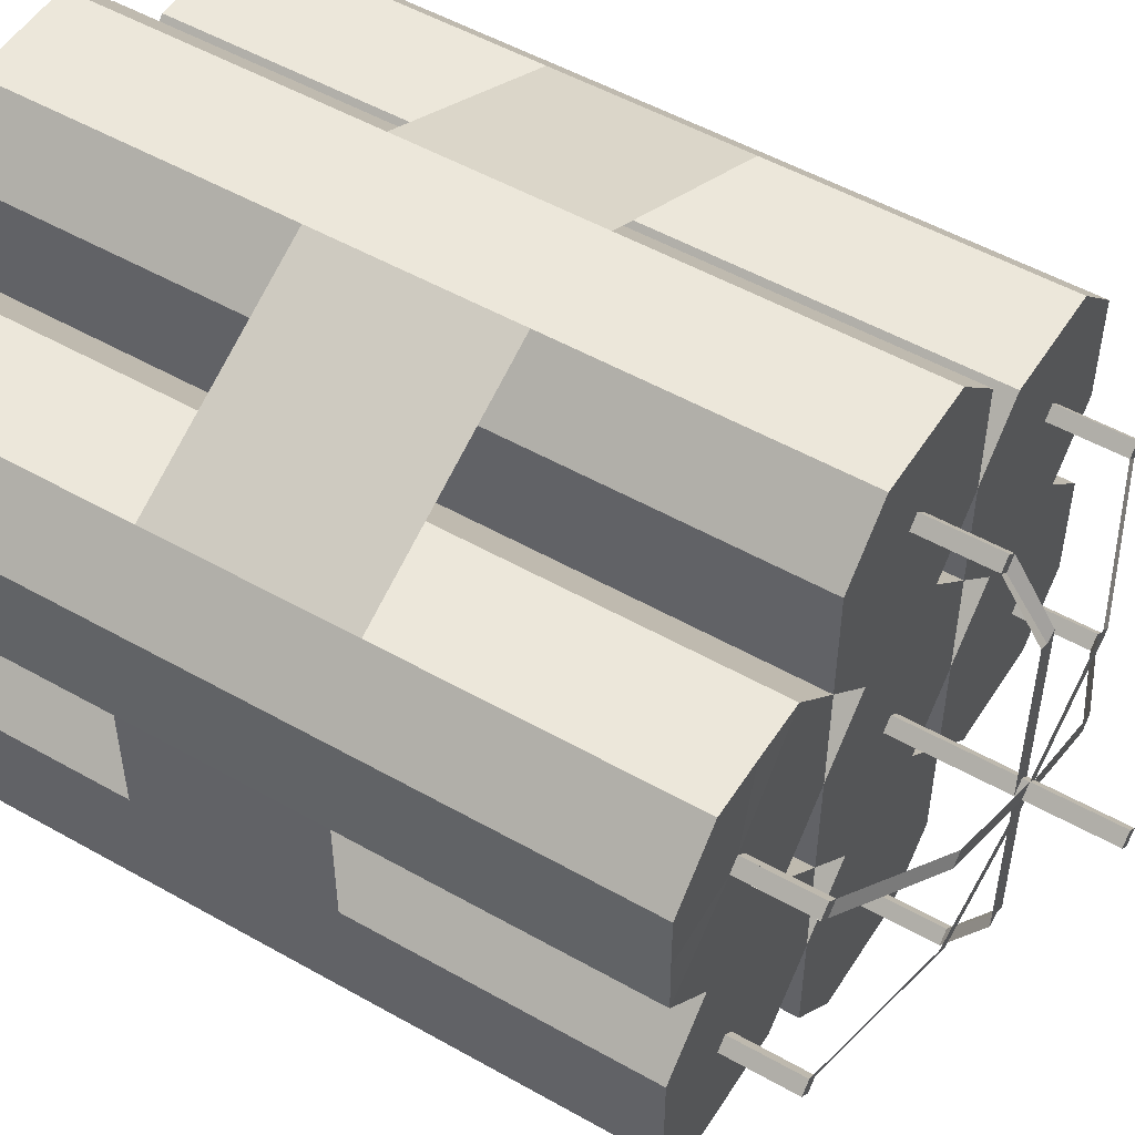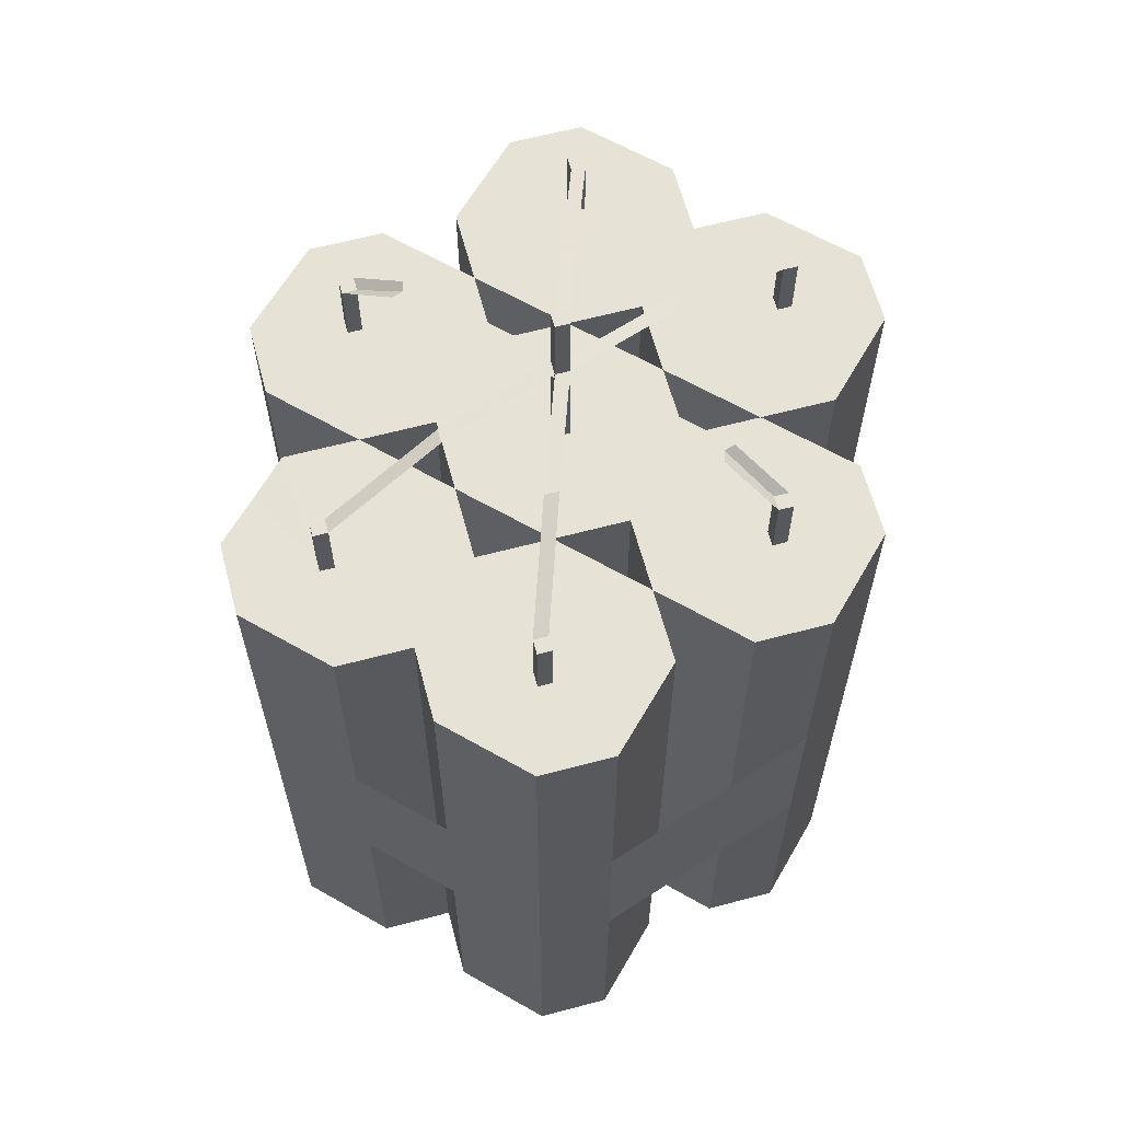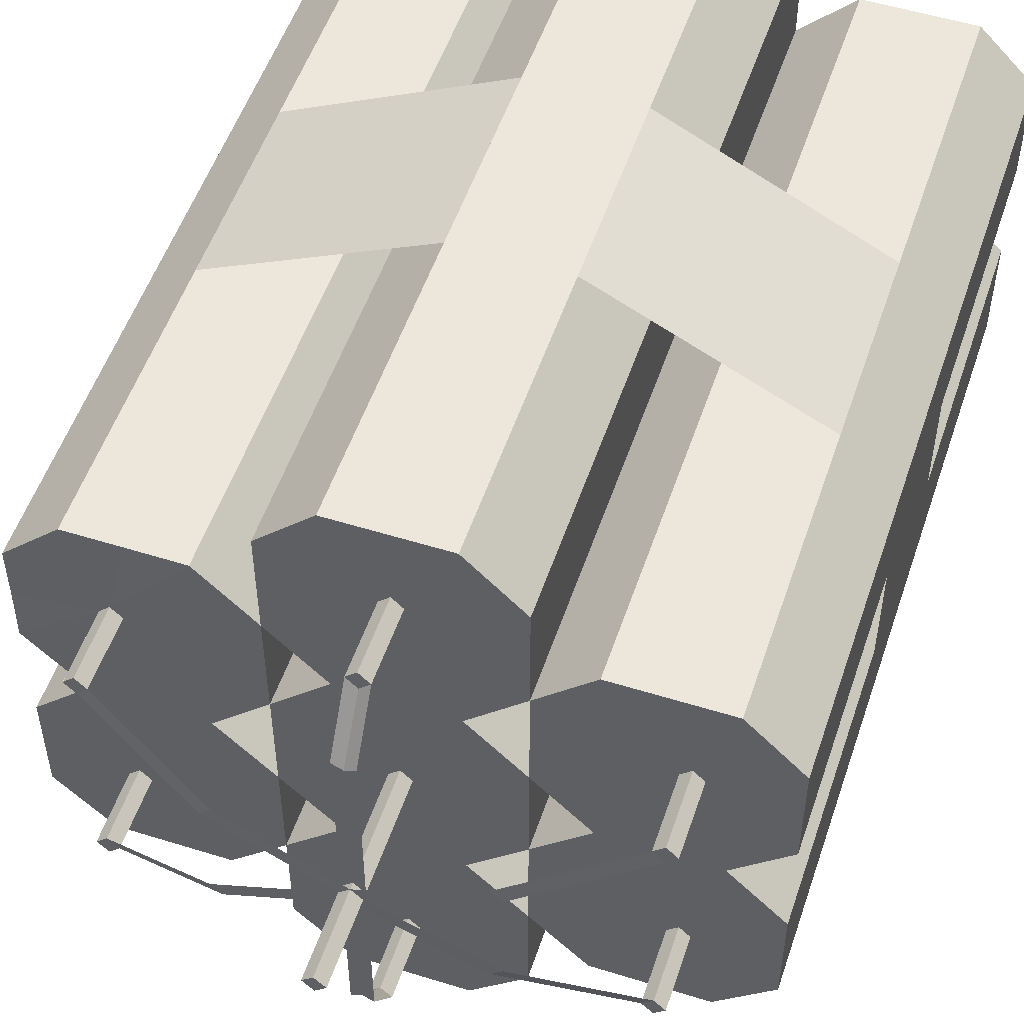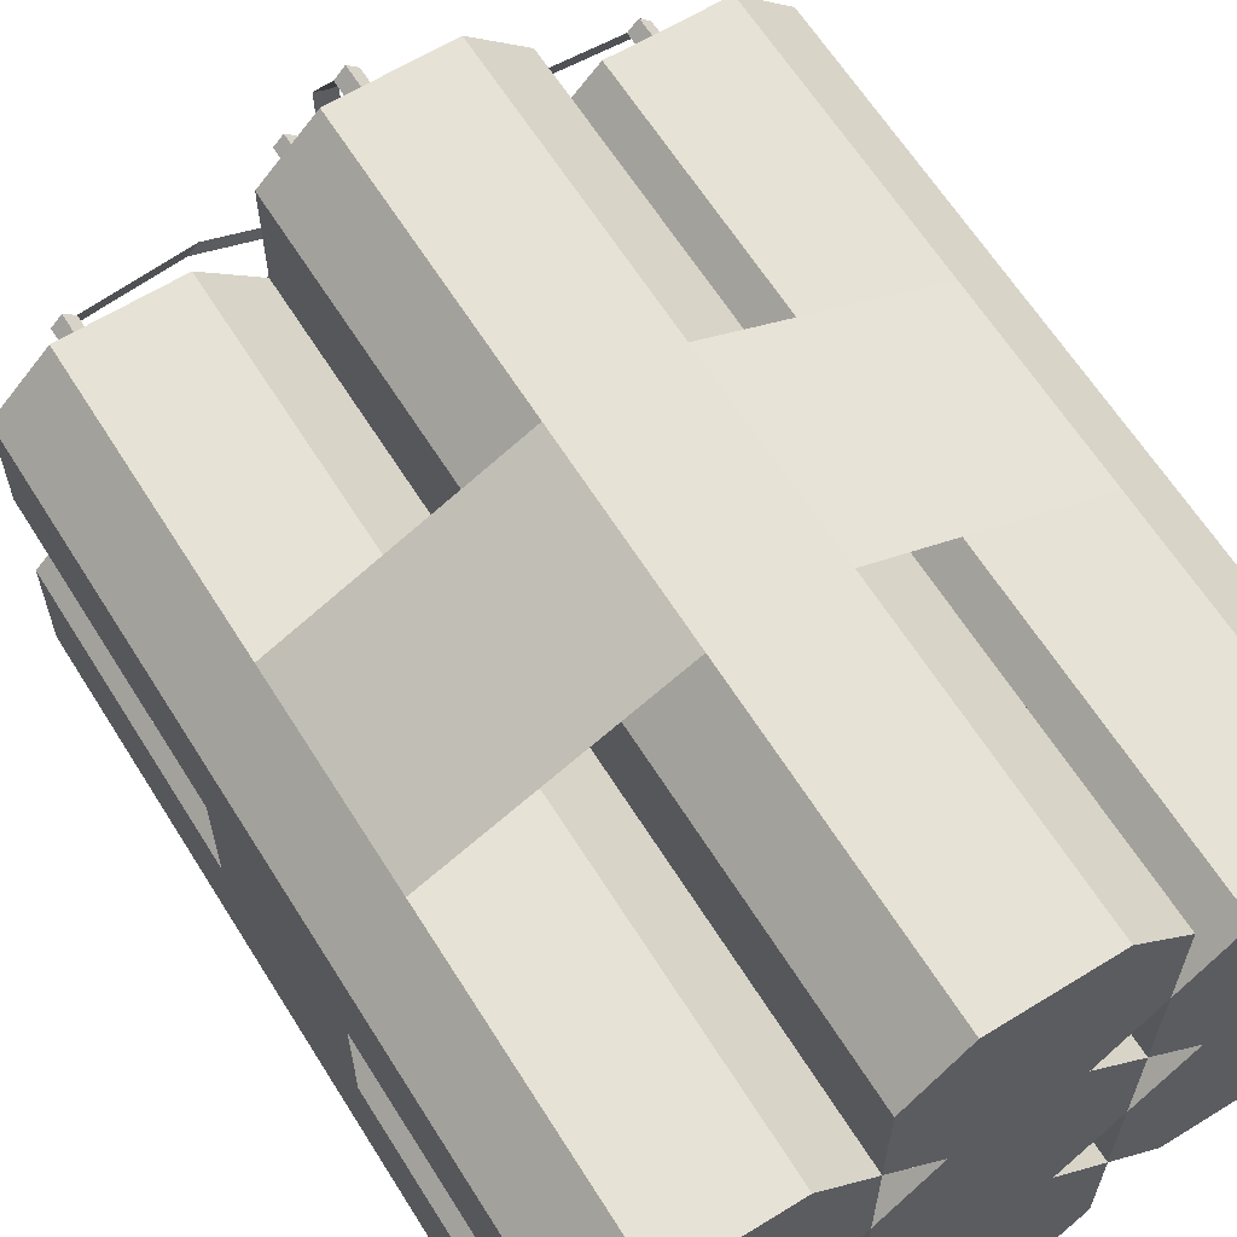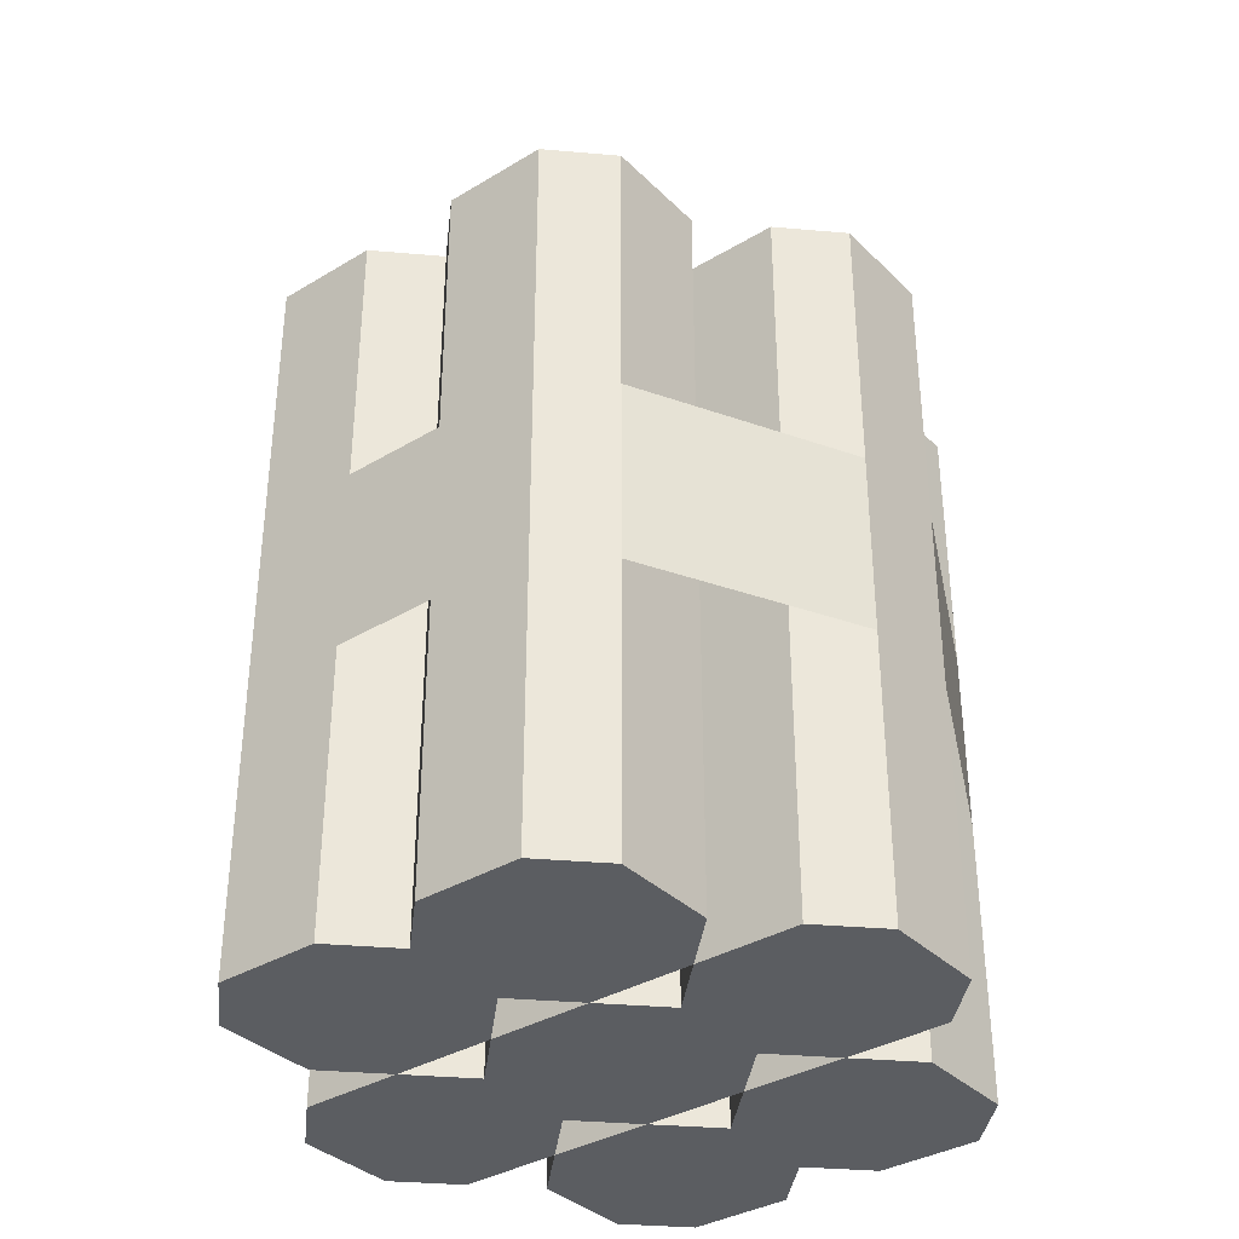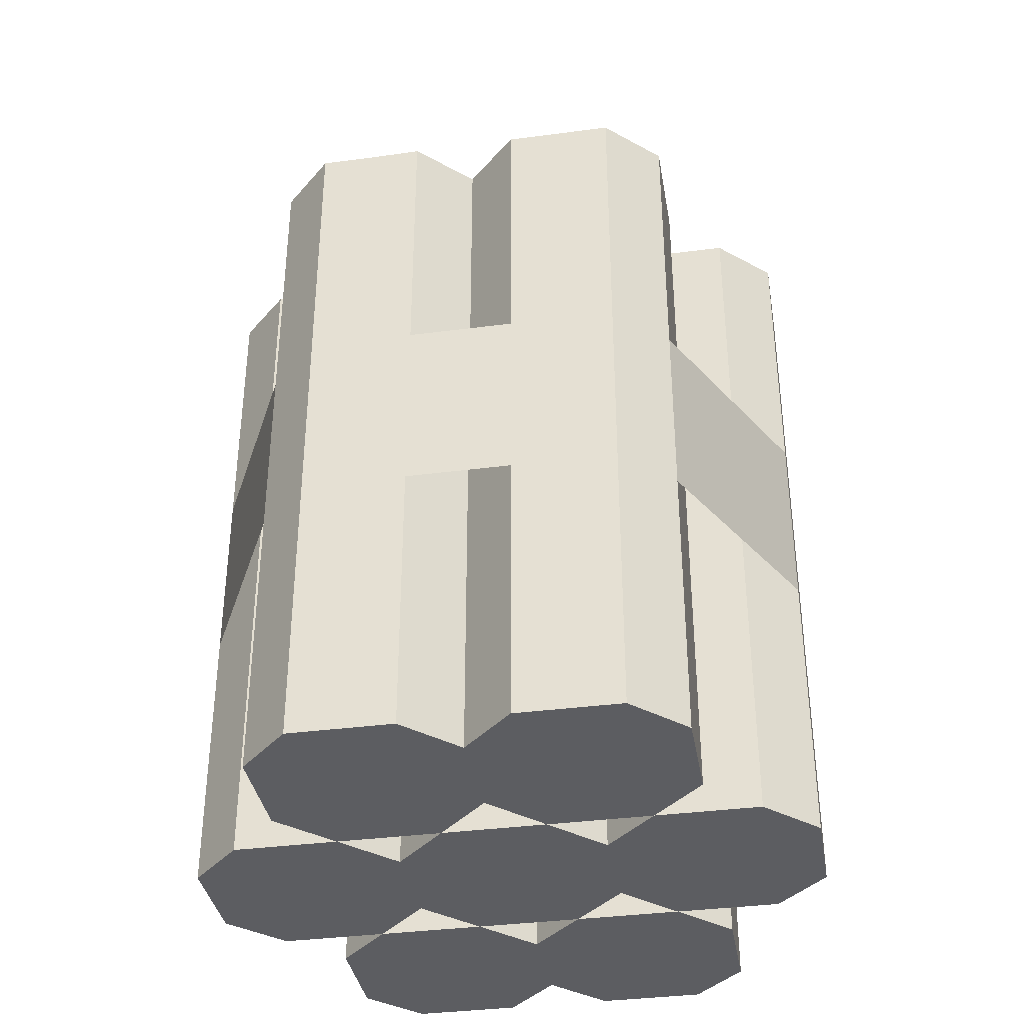
<metadata>
{"format":"obj","ext":"obj","renderer":"f3d","projection":"perspective","resolution":1024,"background":"white","views":[{"elev":51.7,"azim":121.6,"up":"+Z"},{"elev":62.9,"azim":120.0,"up":"+Y"},{"elev":52.8,"azim":-161.5,"up":"+Z"},{"elev":63.3,"azim":-32.0,"up":"+Z"},{"elev":-35.6,"azim":-51.6,"up":"+Y"},{"elev":-36.6,"azim":99.7,"up":"+Y"}]}
</metadata>
<code>
o Cube.003
v 0.4 0 0.4
v 0.4 2.8 0.4
v 0.8 0 0
v 0.8 2.8 0
v 1.2 0 0.4
v 1.199 2.798 0.3972
v 0.8 0 0.8
v 0.7988 2.798 0.7972
v 0.8 0 0.4
v 0.4 0 0.6
v 0.4 2.8 0.2
v 0.6 0 0
v 1 2.8 0
v 1.2 0 0.2
v 1.199 2.798 0.5972
v 1 0 0.8
v 0.6 2.8 0.8
v 0.4 0 0.2
v 0.4 2.8 0.6
v 1 0 0
v 0.6 2.8 0
v 1.2 0 0.6
v 1.2 2.8 0.2
v 0.6 0 0.8
v 0.9988 2.798 0.7972
v -0.4 0 -0.8
v -0.4 2.8 -0.8
v 0 0 -1.2
v 0 2.8 -1.2
v 0.4 0 -0.8
v 0.4 2.8 -0.8
v 0 0 -0.4
v 0 2.8 -0.4
v 0 0 -0.8
v -0.4 0 -0.6
v -0.4 2.8 -1
v -0.2 0 -1.2
v 0.2 2.8 -1.2
v 0.4 0 -1
v 0.4 2.8 -0.6
v 0.2 0 -0.4
v -0.2 2.8 -0.4
v -0.4 0 -1
v -0.4 2.8 -0.6
v 0.2 0 -1.2
v -0.2 2.8 -1.2
v 0.4 0 -0.6
v 0.4 2.8 -1
v -0.2 0 -0.4
v 0.2 2.8 -0.4
v -0.4 0 0
v -0.4 2.8 0
v 0 0 -0.4
v 0 2.8 -0.4
v 0.4 0 0
v 0.4 2.8 0
v 0 0 0.4
v 0 2.8 0.4
v 0 0 0
v -0.4 0 0.2
v -0.4 2.8 -0.2
v -0.2 0 -0.4
v 0.2 2.8 -0.4
v 0.4 0 -0.2
v 0.4 2.8 0.2
v 0.2 0 0.4
v -0.2 2.8 0.4
v -0.4 0 -0.2
v -0.4 2.8 0.2
v 0.2 0 -0.4
v -0.2 2.8 -0.4
v 0.4 0 0.2
v 0.4 2.8 -0.2
v -0.2 0 0.4
v 0.2 2.8 0.4
v -1.2 0 -0.4
v -1.2 2.8 -0.4
v -0.8 0 -0.8
v -0.8 2.8 -0.8
v -0.4 0 -0.4
v -0.4 2.8 -0.4
v -0.8 0 0
v -0.8 2.8 0
v -0.8 0 -0.4
v -1.2 0 -0.2
v -1.2 2.8 -0.6
v -1 0 -0.8
v -0.6 2.8 -0.8
v -0.4 0 -0.6
v -0.4 2.8 -0.2
v -0.6 0 0
v -1 2.8 0
v -1.2 0 -0.6
v -1.2 2.8 -0.2
v -0.6 0 -0.8
v -1 2.8 -0.8
v -0.4 0 -0.2
v -0.4 2.8 -0.6
v -1 0 0
v -0.6 2.8 0
v -0.4 0 0.8
v -0.4 2.8 0.8
v 0 0 0.4
v 0 2.8 0.4
v 0.4 0 0.8
v 0.4 2.8 0.8
v 0 0 1.2
v 0 2.8 1.2
v 0 0 0.8
v -0.4 0 1
v -0.4 2.8 0.6
v -0.2 0 0.4
v 0.2 2.8 0.4
v 0.4 0 0.6
v 0.4 2.8 1
v 0.2 0 1.2
v -0.2 2.8 1.2
v -0.4 0 0.6
v -0.4 2.8 1
v 0.2 0 0.4
v -0.2 2.8 0.4
v 0.4 0 1
v 0.4 2.8 0.6
v -0.2 0 1.2
v 0.2 2.8 1.2
v -1.2 0 0.4
v -1.2 2.8 0.4
v -0.8 0 0
v -0.8 2.8 0
v -0.4 0 0.4
v -0.4 2.8 0.4
v -0.8 0 0.8
v -0.8 2.8 0.8
v -0.8 0 0.4
v -1.2 0 0.6
v -1.2 2.8 0.2
v -1 0 0
v -0.6 2.8 0
v -0.4 0 0.2
v -0.4 2.8 0.6
v -0.6 0 0.8
v -1 2.8 0.8
v -1.2 0 0.2
v -1.2 2.8 0.6
v -0.6 0 0
v -1 2.8 0
v -0.4 0 0.6
v -0.4 2.8 0.2
v -1 0 0.8
v -0.6 2.8 0.8
v 0.4 0 -0.4
v 0.4 2.8 -0.4
v 0.8 0 -0.8
v 0.8 2.8 -0.8
v 1.2 0 -0.4
v 1.2 2.8 -0.4
v 0.8 0 0
v 0.8 2.8 0
v 0.8 0 -0.4
v 0.4 0 -0.2
v 0.4 2.8 -0.6
v 0.6 0 -0.8
v 1 2.8 -0.8
v 1.2 0 -0.6
v 1.2 2.8 -0.2
v 1 0 0
v 0.6 2.8 0
v 0.4 0 -0.6
v 0.4 2.8 -0.2
v 1 0 -0.8
v 0.6 2.8 -0.8
v 1.2 0 -0.2
v 1.2 2.8 -0.6
v 0.6 0 0
v 1 2.8 0
v 0.8383 2.8 0.4387
v 0.8767 2.8 0.3999
v 0.9151 2.8 0.4384
v 0.915 2.798 0.4385
v 0.8766 2.798 0.4773
v 0.8768 2.8 0.4776
v -0.03846 2.8 -0.8779
v -5.8e-05 2.8 -0.9168
v 0.03834 2.8 -0.8779
v -5.8e-05 2.8 -0.839
v -0.03846 2.8 -0.00014
v -5.8e-05 2.8 -0.03902
v 0.03834 2.8 -0.00014
v -5.8e-05 2.8 0.03874
v 0.03834 3.223 -0.00014
v -0.9153 2.8 -0.439
v -0.8769 2.8 -0.4779
v -0.8385 2.8 -0.439
v -0.8769 2.8 -0.4001
v -0.03846 3.223 -0.00014
v -0.03846 2.8 0.8776
v -5.8e-05 2.8 0.8387
v 0.03834 2.8 0.8776
v -5.8e-05 2.8 0.9165
v -5.8e-05 3.223 -0.03902
v -0.9153 2.8 0.4387
v -0.8769 2.8 0.3999
v -0.8385 2.8 0.4387
v -0.8769 2.8 0.4776
v -5.8e-05 3.223 0.03874
v 0.8383 2.8 -0.439
v 0.8767 2.8 -0.4779
v 0.9151 2.8 -0.439
v 0.8767 2.8 -0.4001
v 0.9151 3.06 0.4384
v 0.915 3.059 0.4385
v 0.8766 3.059 0.4773
v 0.8767 3.06 0.3999
v 0.8383 3.06 0.4387
v 0.8768 3.06 0.4776
v -5.8e-05 3.06 -0.839
v -5.8e-05 3.06 -0.9168
v -0.03846 3.06 -0.8779
v 0.03834 3.06 -0.8779
v -5.8e-05 3.2 0.03874
v -5.8e-05 3.2 -0.03902
v -0.03846 3.2 -0.00014
v 0.8767 3.06 -0.4001
v 0.9151 3.06 -0.439
v 0.03834 3.2 -0.00014
v -0.8769 3.06 0.4776
v -0.8385 3.06 0.4387
v -0.8769 3.06 -0.4001
v -0.8769 3.06 -0.4779
v -0.9153 3.06 -0.439
v -5.8e-05 3.06 0.9165
v 0.03834 3.06 0.8776
v -0.8385 3.06 -0.439
v -5.8e-05 3.06 0.8387
v -0.03846 3.06 0.8776
v 0.8767 3.06 -0.4779
v 0.8383 3.06 -0.439
v -0.8769 3.06 0.3999
v -0.9153 3.06 0.4387
v -5.8e-05 3.2 -0.639
v 0.03834 3.2 -0.6585
v -0.03846 3.2 -0.6585
v -5.8e-05 3.2 0.6387
v 0.03834 3.2 0.6582
v -0.03846 3.2 0.6582
v 0.4191 3.212 -0.239
v 0.4575 3.212 -0.2001
v 0.4575 3.212 0.1999
v 0.4191 3.212 0.2387
v -0.4577 3.212 -0.2001
v -0.4193 3.212 -0.239
v -0.4577 3.212 0.1999
v -0.4193 3.212 0.2387
v -5.8e-05 3.522 0.03874
v 0.03834 3.522 -0.00014
v -5.8e-05 3.522 -0.03902
v -0.03846 3.522 -0.00014
v 1.2 1.074 0.2
v 0.9994 1.073 0.7986
v 1.199 1.073 0.5986
v -0.2 1.074 -1.2
v 0.2 1.074 -1.2
v -1.2 1.074 -0.2
v -1 1.074 -0.8
v -1.2 1.074 -0.6
v 0.2 1.074 1.2
v -0.2 1.074 1.2
v -1.2 1.074 0.6
v -1 1.074 0.8
v -1.2 1.074 0.2
v 1.2 1.074 -0.6
v 1.2 1.074 -0.2
v 1 1.074 -0.8
v 1.2 1.774 0.2
v 0.9991 1.772 0.7979
v 1.199 1.772 0.5979
v -0.2 1.774 -1.2
v 0.2 1.774 -1.2
v -1.2 1.774 -0.2
v -1 1.774 -0.8
v -1.2 1.774 -0.6
v 0.2 1.774 1.2
v -0.2 1.774 1.2
v -1.2 1.774 0.6
v -1 1.774 0.8
v -1.2 1.774 0.2
v 1.2 1.774 -0.6
v 1.2 1.774 -0.2
v 1 1.774 -0.8
f 19 10 24 17
f 259 16 22 260
f 90 81 193
f 12 3 9 1 18
f 23 274 258 14 20 13
f 258 260 22 5 14
f 2 11 18 1 10 19
f 3 20 14 5 9
f 21 12 18 11
f 1 9 7 24 10
f 173 163 207 208
f 8 17 24 7 16 259 275 25
f 125 115 198 199
f 58 75 189
f 9 5 22 16 7
f 44 35 49 42
f 50 41 47 40
f 138 129 202
f 37 28 34 26 43
f 48 39 45 262 278 38
f 31 40 47 30 39 48
f 261 262 45 28 37
f 27 36 43 26 35 44
f 28 45 39 30 34
f 46 277 261 37 43 36
f 26 34 32 49 35
f 69 67 189 186
f 171 161 206 207
f 106 123 198
f 34 30 47 41 32
f 69 60 74 67
f 75 66 72 65
f 40 31 184
f 62 53 59 51 68
f 73 64 70 63
f 56 65 72 55 64 73
f 52 61 68 51 60 69
f 53 70 64 55 59
f 71 62 68 61
f 51 59 57 74 60
f 123 113 197 198
f 75 65 188 189
f 154 171 207
f 59 55 72 66 57
f 94 279 263 85 99 92
f 100 91 97 90
f 88 79 192
f 87 78 84 76 93
f 98 89 95 88
f 81 90 97 80 89 98
f 79 88 95 78 87 264 280 96
f 263 265 93 76 85
f 78 95 89 80 84
f 264 87 93 265
f 76 84 82 99 85
f 8 25 180
f 19 17 181 176
f 121 111 196 197
f 84 80 97 91 82
f 119 110 124 267 283 117
f 125 282 266 116 122 115
f 56 73 188
f 112 103 109 101 118
f 123 114 120 113
f 106 115 122 105 114 123
f 102 111 118 101 110 119
f 103 120 114 105 109
f 121 112 118 111
f 101 109 107 124 110
f 136 127 201
f 266 267 124 107 116
f 73 63 187 188
f 104 121 197
f 109 105 122 116 107
f 268 135 149 269
f 150 141 147 140
f 25 15 179 180
f 137 128 134 126 143
f 148 139 145 138
f 131 140 147 130 139 148
f 268 270 143 126 135
f 128 145 139 130 134
f 146 137 143 270 286 136
f 126 134 132 149 135
f 38 29 183
f 133 142 285 269 149 132 141 150
f 71 61 186 187
f 152 169 206
f 134 130 147 141 132
f 169 160 174 167
f 175 166 172 272 288 165
f 86 77 191
f 162 153 159 151 168
f 271 164 170 273
f 271 272 172 155 164
f 154 163 289 273 170 153 162 171
f 152 161 168 151 160 169
f 153 170 164 155 159
f 171 162 168 161
f 151 159 157 174 160
f 6 23 178 179
f 23 13 177 178
f 54 71 187
f 159 155 172 166 157
f 178 177 213 210
f 209 208 224 223
f 185 184 219 216
f 201 204 226 239
f 182 185 216 218
f 196 199 231 235
f 192 191 230 229
f 183 182 218 217
f 189 188 225 220
f 176 181 215 214
f 208 207 236 224
f 197 196 235 234
f 203 202 238 227
f 202 201 239 238
f 186 189 220 222
f 194 193 233 228
f 191 194 228 230
f 198 197 234 232
f 199 198 232 231
f 193 192 229 233
f 187 186 222 221
f 188 187 221 225
f 181 180 212 215
f 184 183 217 219
f 207 206 237 236
f 204 203 227 226
f 206 209 223 237
f 177 176 214 213
f 156 173 208
f 119 117 199 196
f 42 33 185
f 108 125 199
f 175 165 208 209
f 140 131 203
f 169 167 209 206
f 92 83 194
f 158 175 209
f 142 133 204
f 27 44 182
f 11 2 176
f 77 94 191
f 29 46 183
f 61 52 186
f 127 144 201
f 46 36 182 183
f 13 4 177
f 79 96 192
f 48 38 183 184
f 111 102 196
f 31 48 184
f 96 86 191 192
f 63 54 187
f 129 146 202
f 50 40 184 185
f 15 6 179
f 98 88 192 193
f 161 152 206
f 81 98 193
f 146 136 201 202
f 44 42 185 182
f 113 104 197
f 33 50 185
f 100 90 193 194
f 148 138 202 203
f 65 56 188
f 131 148 203
f 17 8 180 181
f 94 92 194 191
f 163 154 207
f 83 100 194
f 150 140 203 204
f 115 106 198
f 144 142 204 201
f 67 58 189
f 133 150 204
f 165 156 208
f 117 108 199
f 167 158 209
f 2 19 176
f 52 69 186
f 4 21 177
f 36 27 182
f 21 11 176 177
f 102 119 196
f 219 217 218 216
f 233 229 230 228
f 222 220 205 195
f 221 222 195 200
f 225 221 200 190
f 220 225 190 205
f 232 234 235 231
f 227 238 239 226
f 190 200 256 255
f 211 210 213 214 215 212
f 179 178 210 211
f 180 179 211 212
f 224 236 237 223
f 241 219 216 240
f 242 222 221 240
f 241 240 221 225
f 218 242 240 216
f 245 235 234 243
f 253 252 238 227
f 251 233 228 250
f 247 246 200 190
f 248 249 214 213
f 245 243 220 222
f 225 220 243 244
f 232 244 243 234
f 223 237 246 247
f 190 205 249 248
f 200 251 250 195
f 205 195 252 253
f 255 256 257 254
f 200 195 257 256
f 195 205 254 257
f 205 190 255 254
f 287 288 272 271
f 287 271 273 289
f 284 286 270 268
f 284 268 269 285
f 282 283 267 266
f 280 264 265 281
f 279 281 265 263
f 277 278 262 261
f 274 276 260 258
f 275 259 260 276
f 25 275 276 15
f 6 15 276 274 23
f 29 38 278 277 46
f 77 86 281 279 94
f 96 280 281 86
f 108 117 283 282 125
f 144 284 285 142
f 127 136 286 284 144
f 173 287 289 163
f 156 165 288 287 173
f 270 263 279 286
f 264 261 277 280
f 273 262 278 289
f 258 272 288 274
f 266 282 275 259
f 269 267 283 285

</code>
